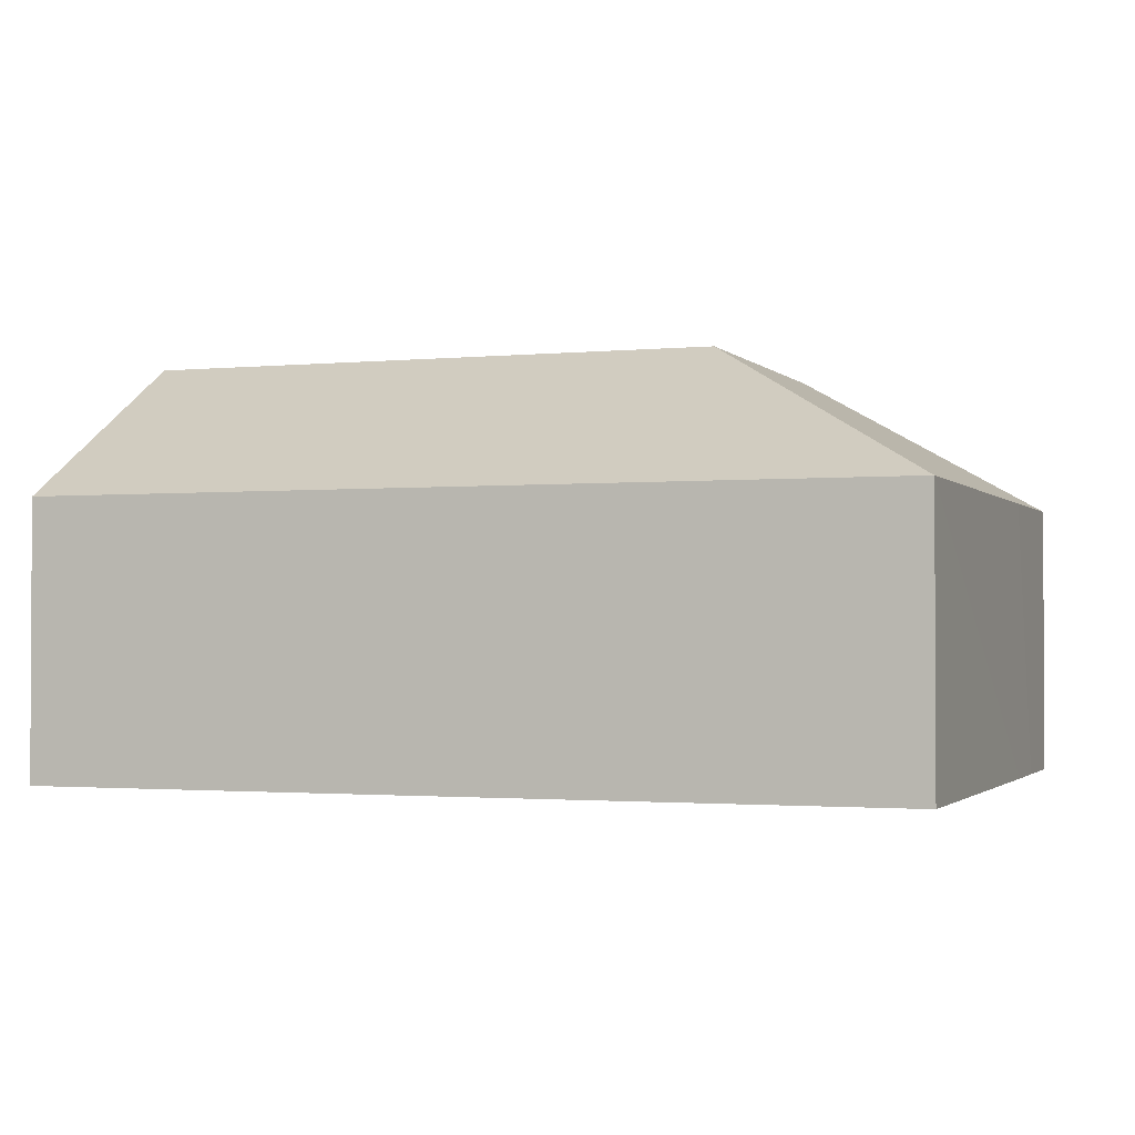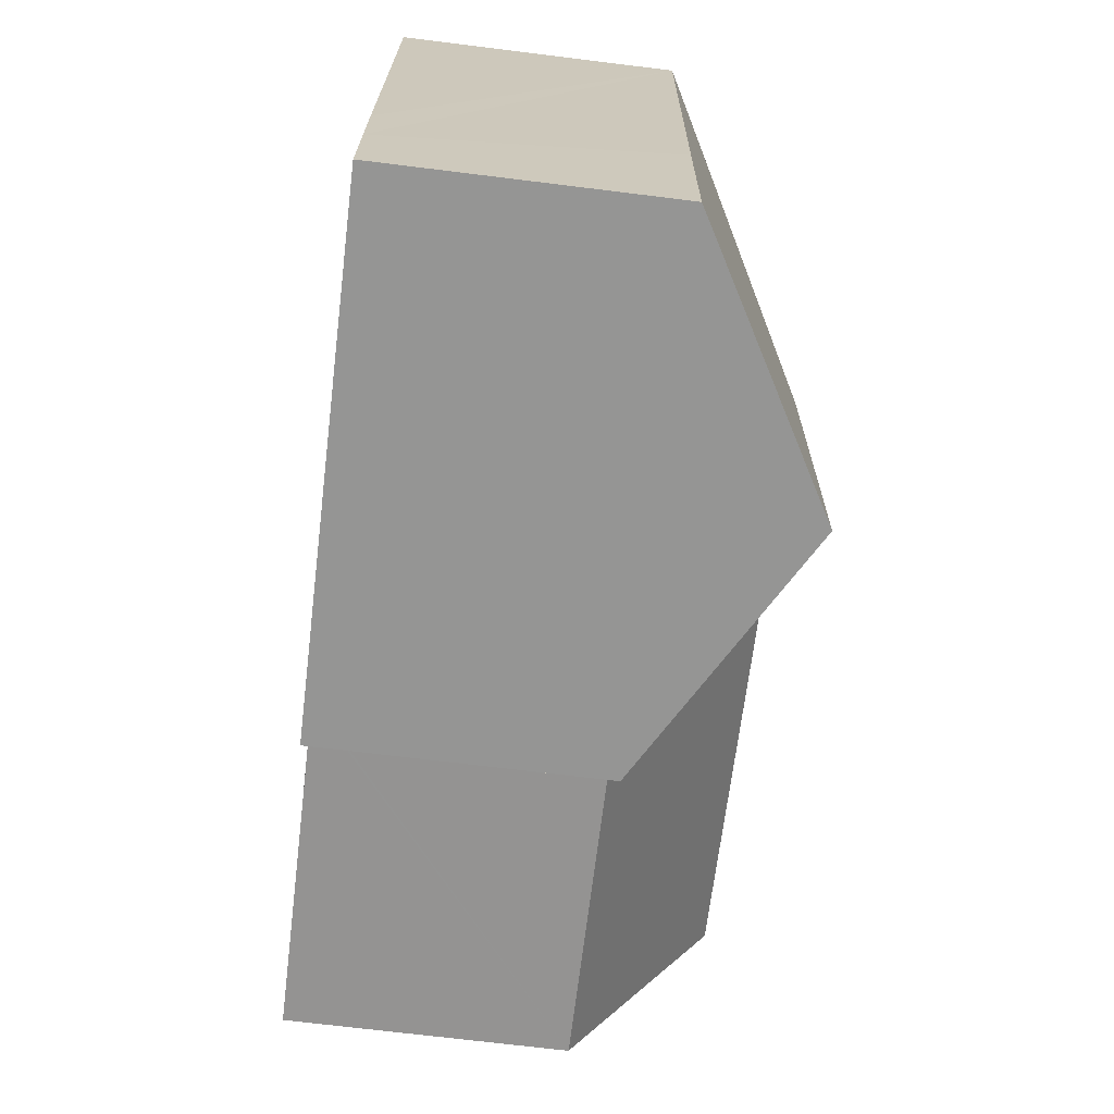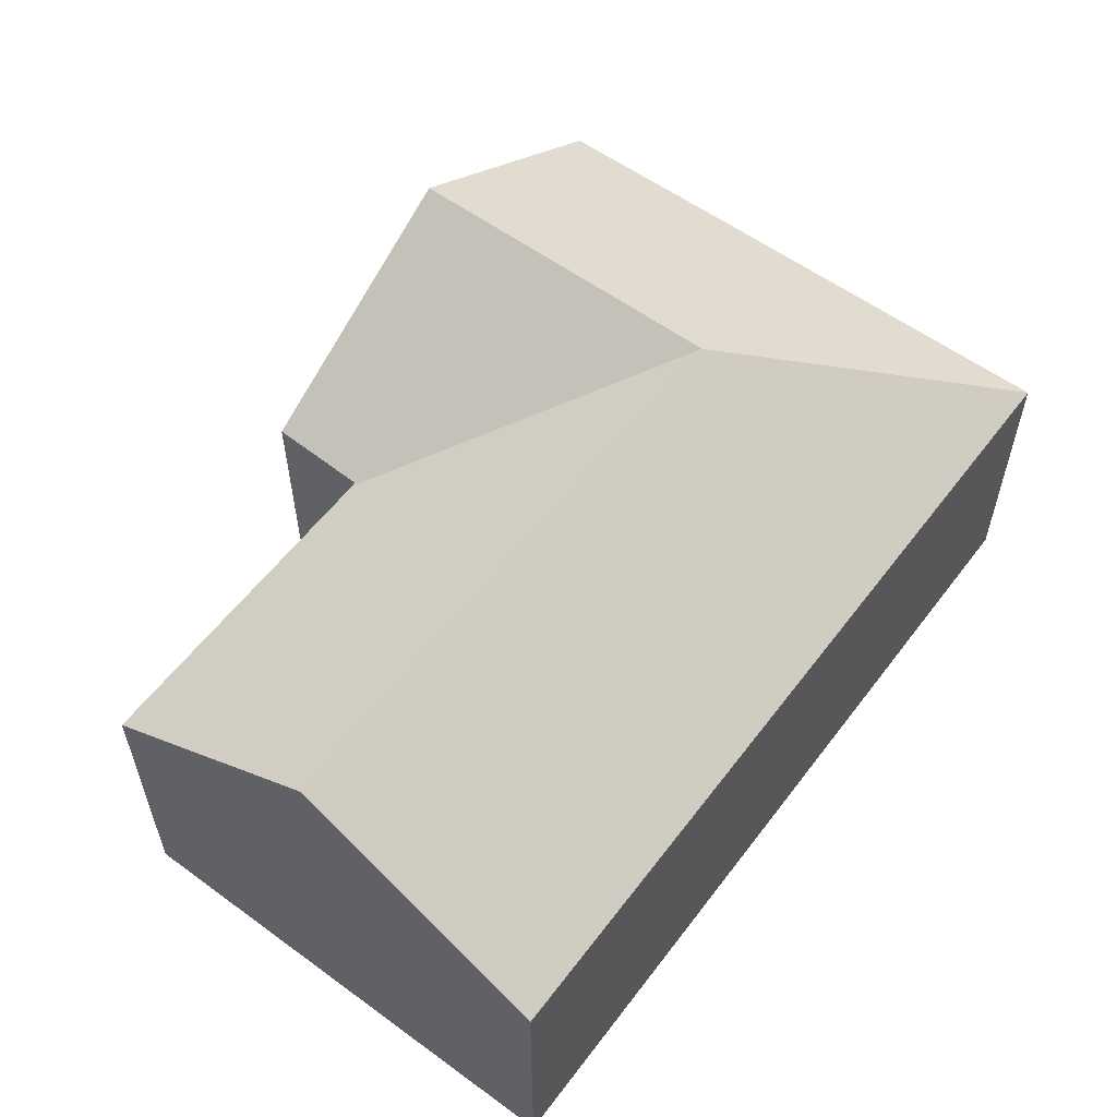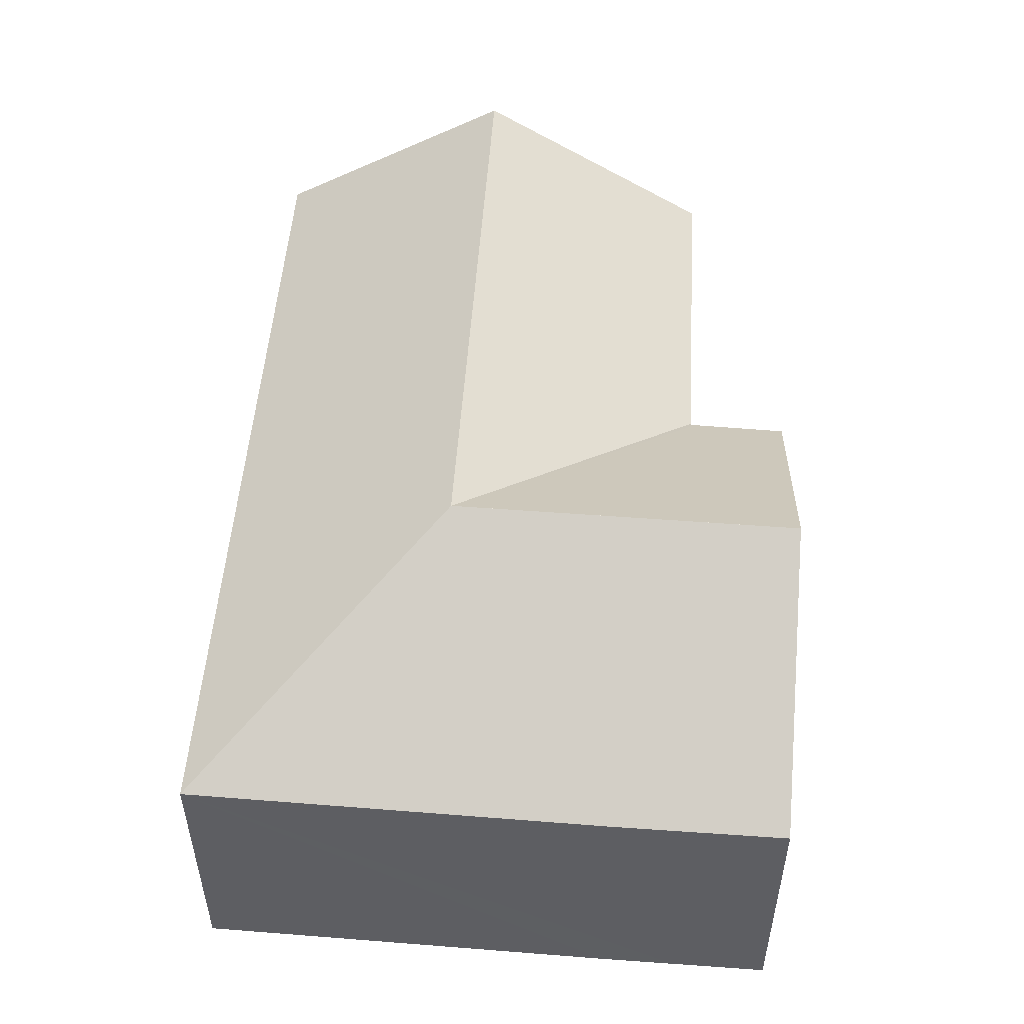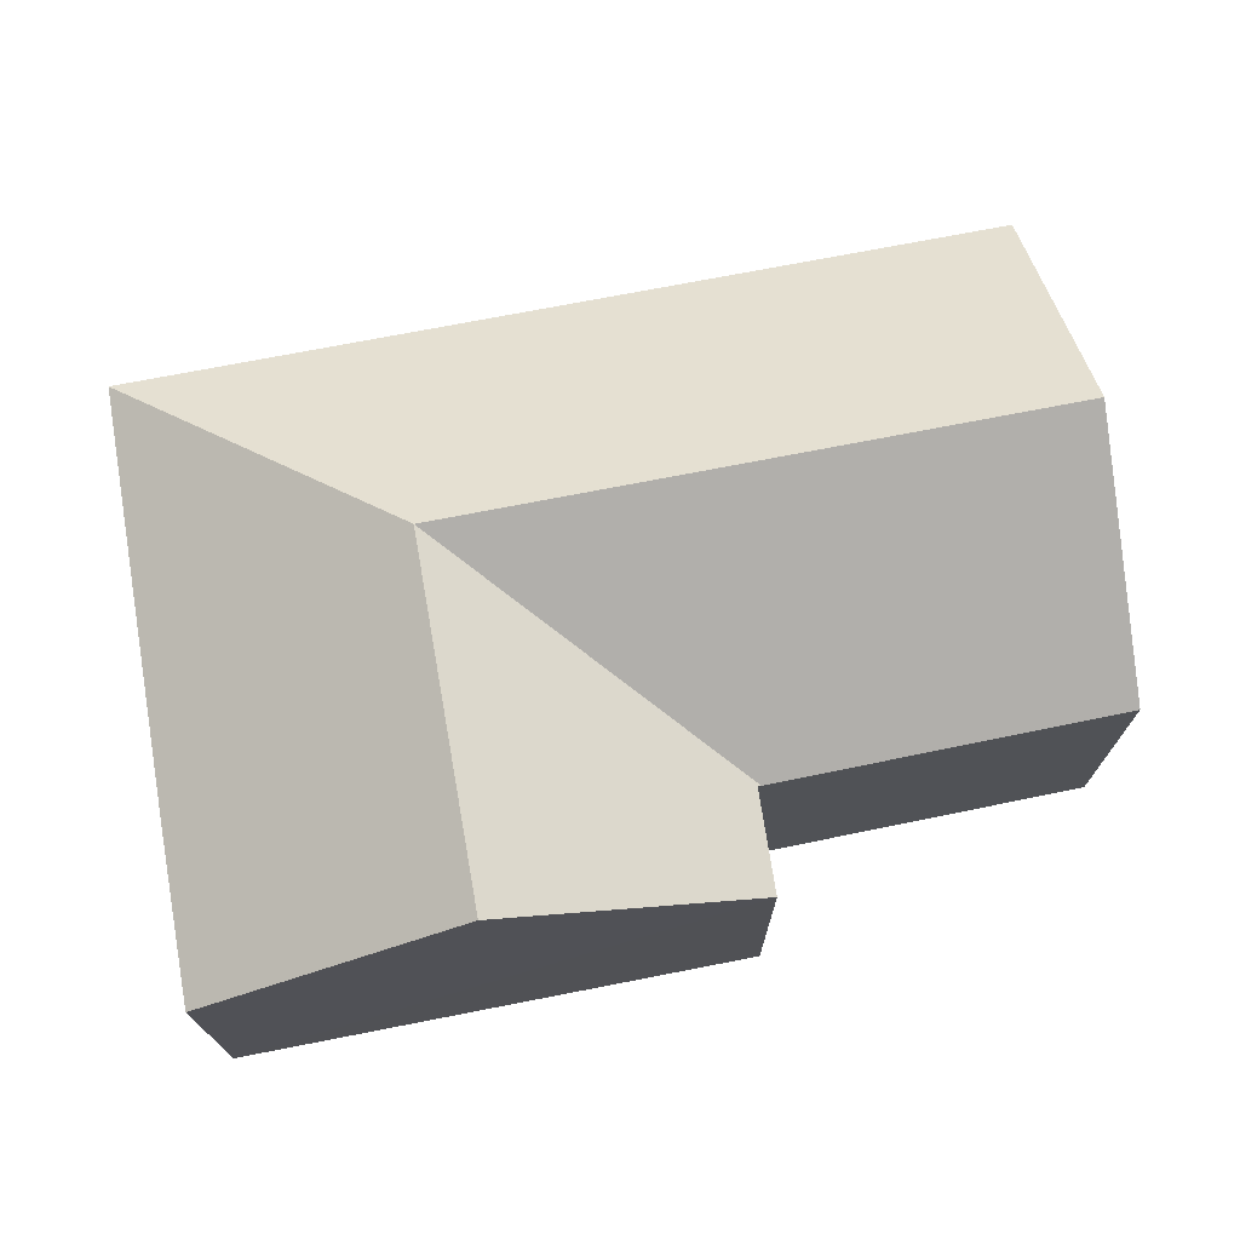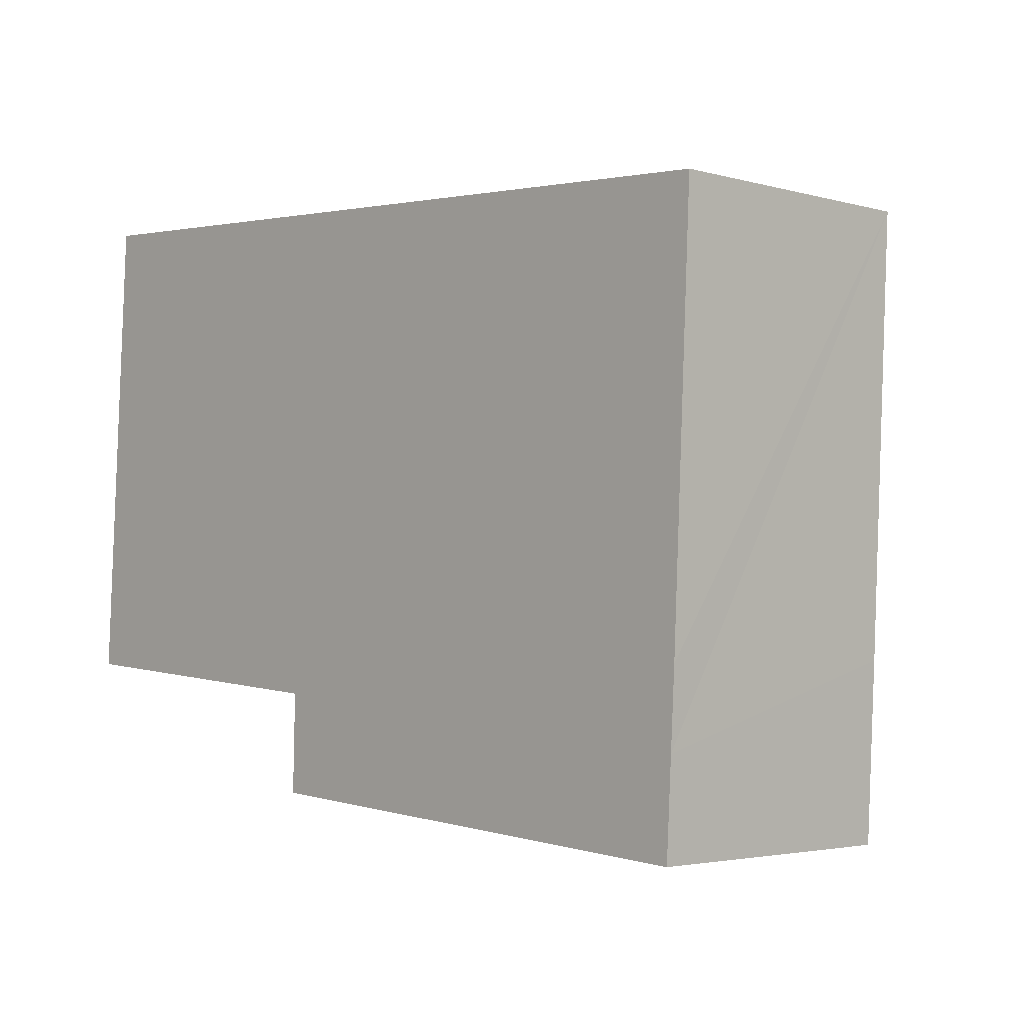
<metadata>
{"format":"obj","ext":"obj","renderer":"f3d","projection":"perspective","resolution":1024,"background":"white","views":[{"elev":-1.7,"azim":23.3,"up":"+Y"},{"elev":-71.2,"azim":83.0,"up":"+Z"},{"elev":56.6,"azim":-49.5,"up":"+Y"},{"elev":50.8,"azim":97.6,"up":"+Y"},{"elev":71.8,"azim":172.7,"up":"+Y"},{"elev":-3.1,"azim":46.8,"up":"+Z"}]}
</metadata>
<code>
v  16.3 11.2 5.331
v  9.602 7.289 12.3
v  23.54 7.289 11.36
v  9.282 11.2 5.802
v  0.737 7.289 12.89
v  0.366 11.2 6.401
v  23.03 7.27 0.28
v  15.98 11.2 -1.264
v  22.91 7.276 -1.73
v  15.85 11.2 -3.791
v  22.78 7.285 -4.246
v  9.189 7.356 -0.688
v  9.092 7.301 -0.681
v  9.186 7.358 -0.808
v  9.125 7.394 -3.349
v  8.964 7.302 -0.671
v  0 7.343 4.496e-16
v  22.78 2.6e-16 -4.246
v  15.85 2.321e-16 -3.791
v  9.125 2.051e-16 -3.349
v  9.189 4.213e-17 -0.688
v  9.092 4.17e-17 -0.681
v  0 0 0
v  8.964 4.109e-17 -0.671
v  9.186 4.948e-17 -0.808
v  0.366 -3.919e-16 6.401
v  0.737 -7.895e-16 12.89
v  9.602 -7.53e-16 12.3
v  23.54 -6.957e-16 11.36
v  22.91 1.059e-16 -1.73
v  23.03 -1.715e-17 0.28
g defaultobject
f 1 2 3
f 2 1 4
f 2 4 5
f 5 4 6
f 7 1 3
f 1 7 8
f 8 7 9
f 8 9 10
f 10 9 11
f 1 12 13
f 12 1 14
f 14 1 15
f 15 1 10
f 10 1 8
f 13 4 1
f 4 13 16
f 4 16 17
f 4 17 6
f 18 10 11
f 10 18 15
f 15 18 19
f 15 19 20
f 21 13 12
f 13 21 16
f 16 21 17
f 17 21 22
f 17 22 23
f 23 22 24
f 20 14 15
f 14 20 12
f 12 20 21
f 21 20 25
f 23 6 17
f 6 23 5
f 5 23 26
f 5 26 27
f 27 2 5
f 2 27 28
f 2 28 3
f 3 28 29
f 9 18 11
f 18 9 7
f 18 7 30
f 30 7 3
f 30 3 31
f 31 3 29
f 26 28 27
f 28 26 23
f 28 23 24
f 28 24 29
f 29 24 21
f 29 21 25
f 29 25 20
f 29 20 19
f 29 19 18
f 29 18 31
f 31 18 30

</code>
